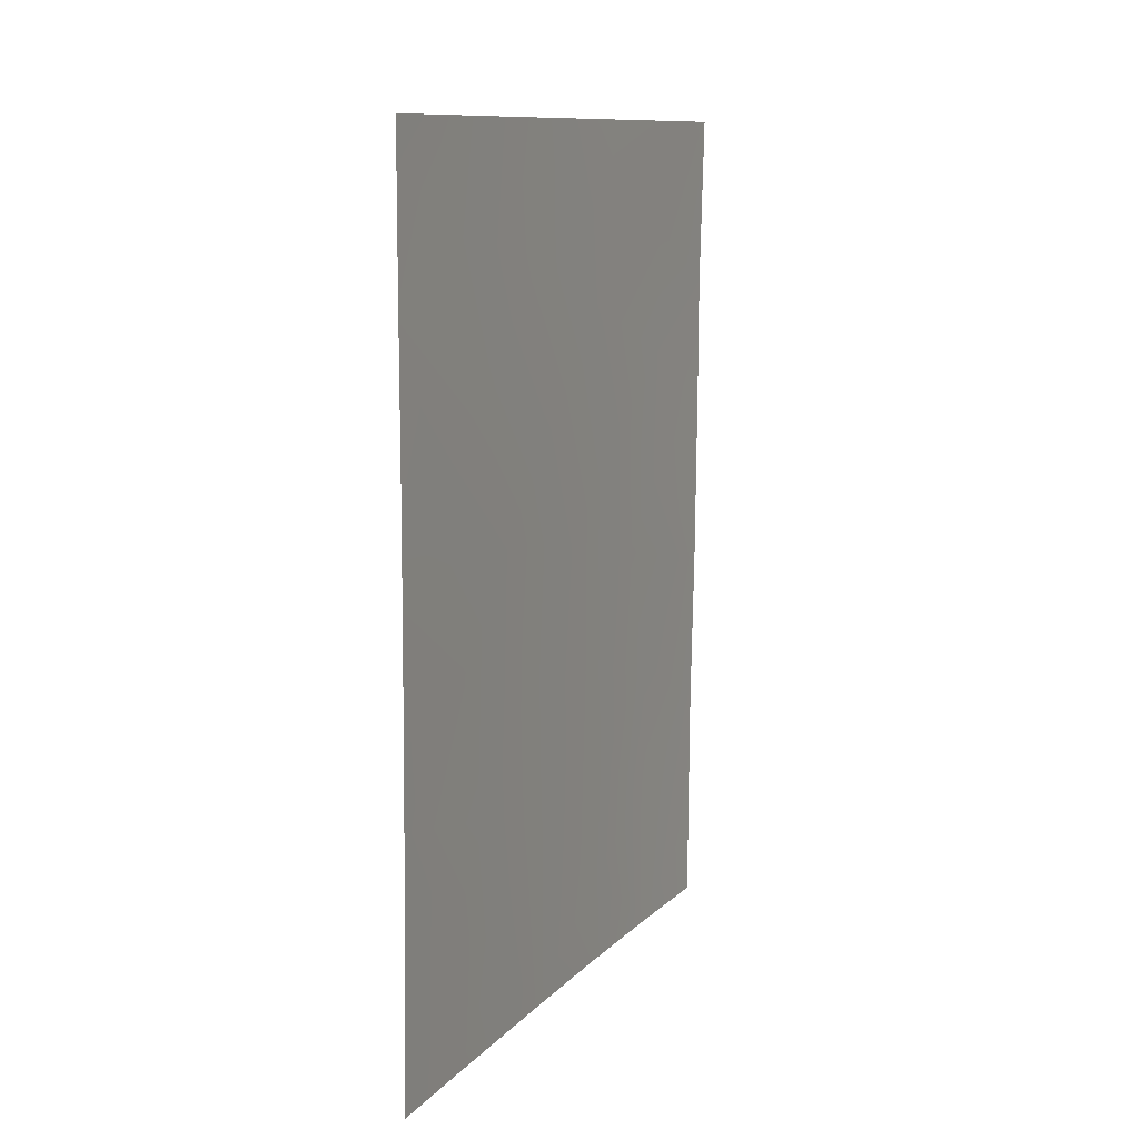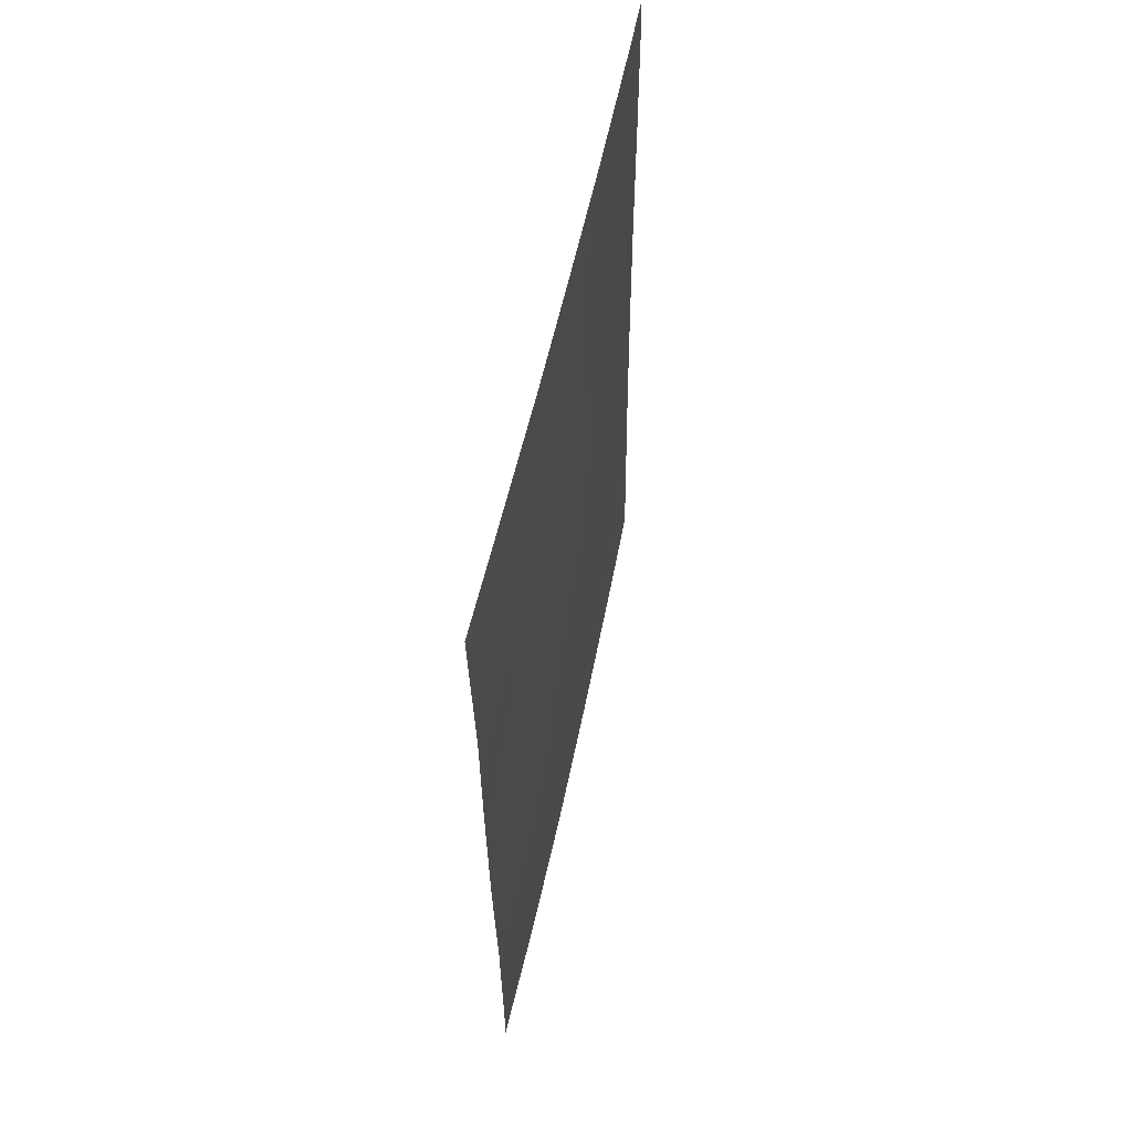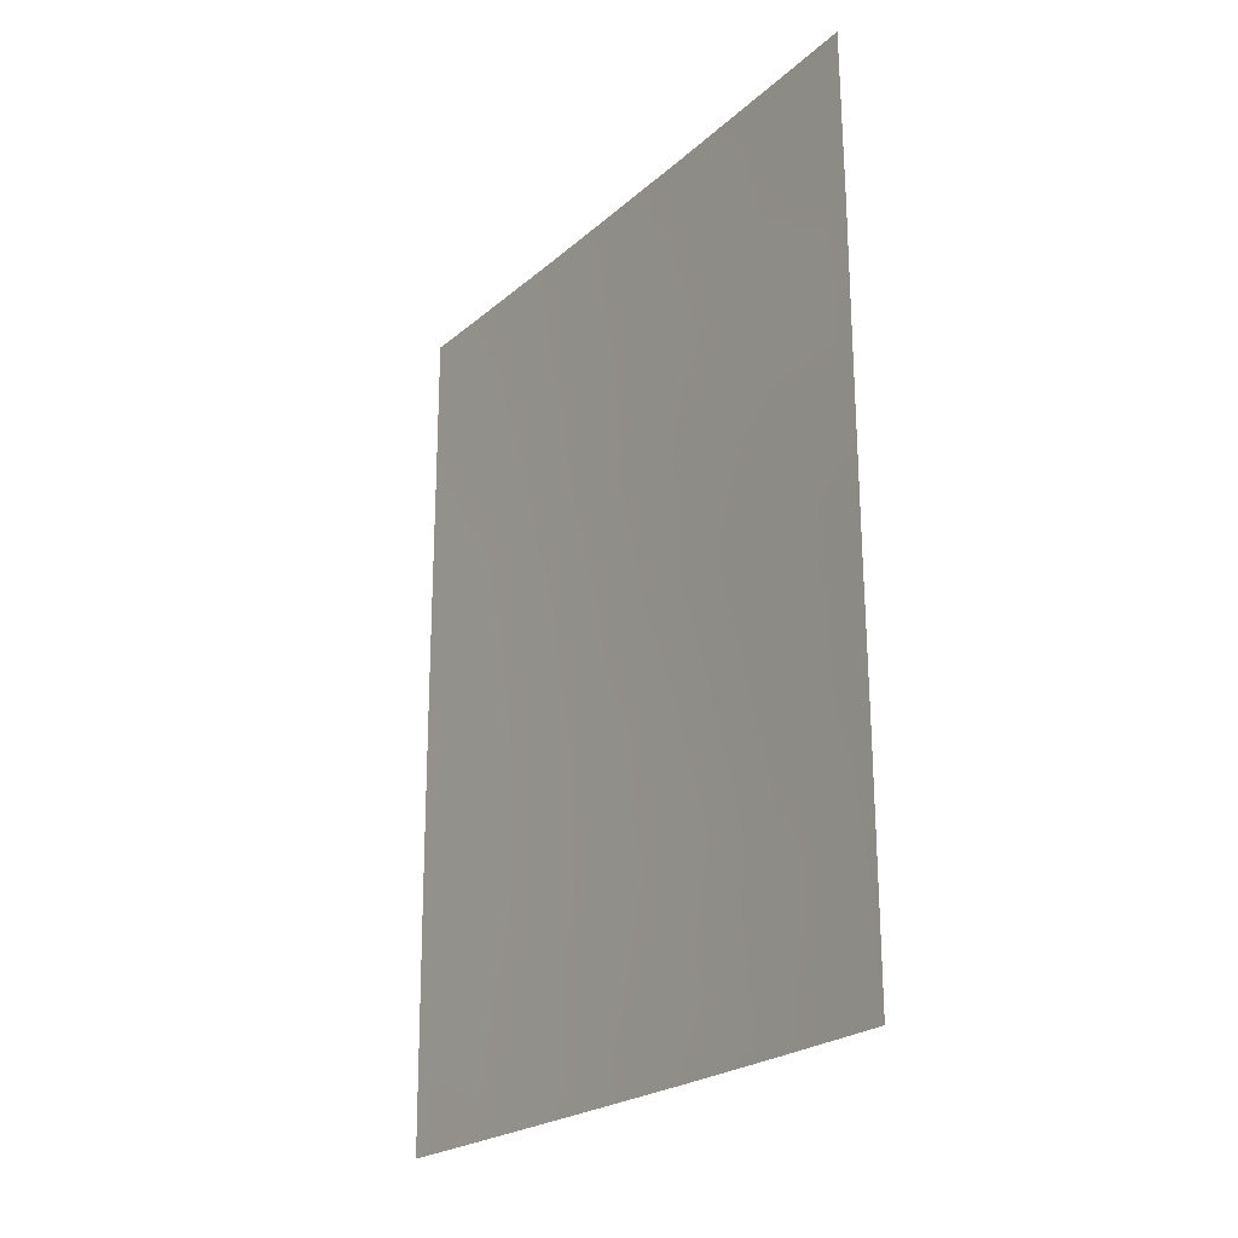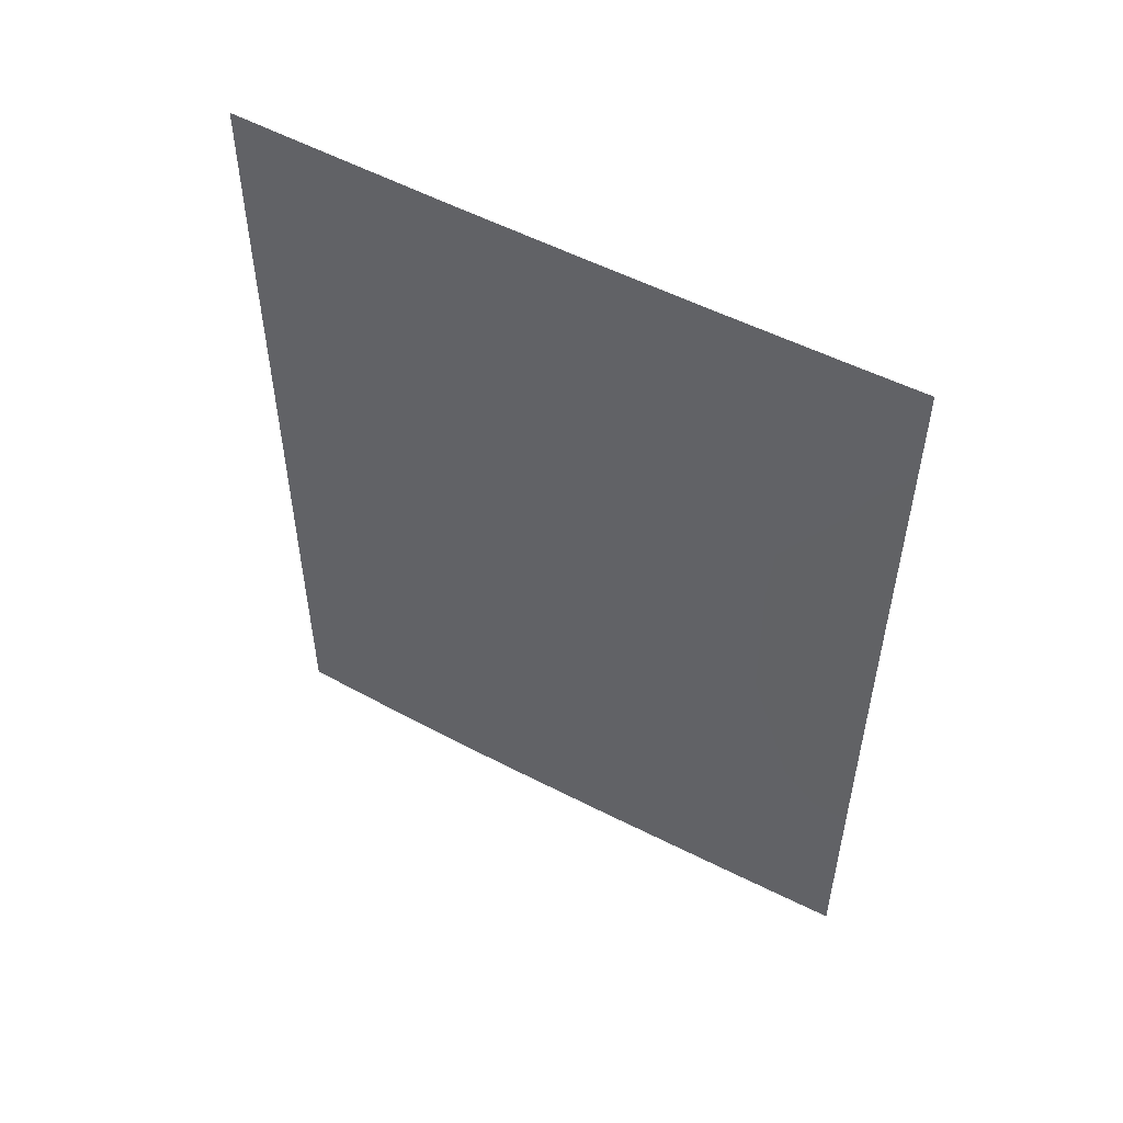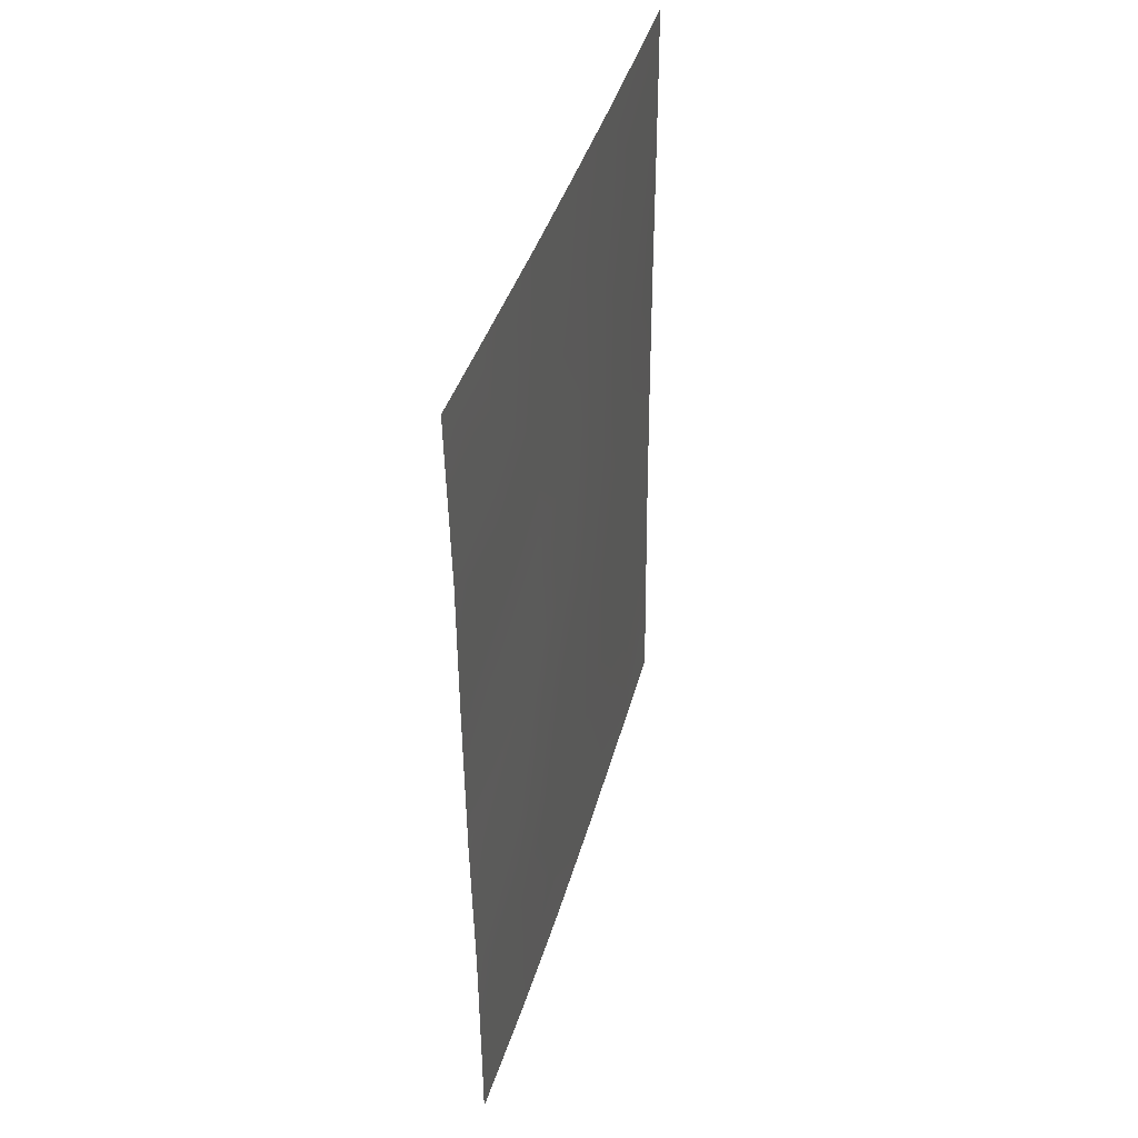
<metadata>
{"format":"obj","ext":"obj","renderer":"f3d","projection":"perspective","resolution":1024,"background":"white","views":[{"elev":11.0,"azim":-125.7,"up":"+Y"},{"elev":58.7,"azim":41.4,"up":"+Y"},{"elev":-22.8,"azim":-5.4,"up":"+Y"},{"elev":53.2,"azim":148.7,"up":"+Y"},{"elev":41.1,"azim":44.9,"up":"+Y"}]}
</metadata>
<code>
v -89.79 38 54.15
v -89.25 44.24 55.19
v -91.71 45.64 51
v -87.1 38 59.02
v -88.72 50 56.28
v -87.17 50 59.13
v -88.8 38 55.89
v -90.9 38 52.25
v -87.14 47.63 59.09
v -90.31 50 53.43
v -91.71 47.74 51
v -91.71 49.51 51
v -91.24 50 51.8
v -91.68 38 50.94
v -91.71 50 51
v -91.02 39.84 52.09
v -87.88 40.13 57.57
v -91.2 45.63 51.85
v -87.14 45.76 59.08
v -87.79 45.07 57.86
v -88.28 43.88 56.92
v -87.89 48.47 57.74
v -91.7 43.69 50.99
v -87.1 39.15 59.02
v -87.13 43.37 59.07
v -87.98 42.1 57.42
v -87.11 41.13 59.03
v -89.51 50 54.85
v -90.23 44.64 53.49
v -90.89 48.58 52.4
v -87.87 46.67 57.75
v -89.77 48.23 54.35
v -88.6 45.64 56.4
v -90.58 41.15 52.85
v -87.79 50 57.99
v -91.68 39.29 50.95
v -88.75 47.39 56.17
v -89.56 46.1 54.68
v -90.6 46.76 52.88
v -91.7 41.63 50.98
v -87.91 38 57.49
v -88.96 42.41 55.68
v -89.9 42.62 54.03
v -89.58 40.54 54.56
v -88.65 40.9 56.2
v -90.87 43.19 52.37
v -88.72 49.06 56.24
v -88.75 39.29 56
v -90.35 39.42 53.21
f 30 11 12
f 14 36 8
f 12 15 13
f 42 21 26
f 33 21 2
f 21 20 25
f 32 37 38
f 39 38 29
f 19 25 20
f 23 3 18
f 24 4 41
f 25 27 26
f 27 24 17
f 36 16 8
f 8 16 49
f 10 28 32
f 28 5 47
f 10 32 30
f 30 13 10
f 17 24 41
f 31 9 19
f 42 2 21
f 1 44 48
f 39 30 32
f 33 20 21
f 26 21 25
f 19 20 31
f 31 20 33
f 32 47 37
f 2 38 33
f 18 39 29
f 39 32 38
f 38 37 33
f 29 38 2
f 29 2 43
f 43 2 42
f 22 37 47
f 31 33 37
f 12 13 30
f 40 46 34
f 5 35 47
f 9 22 6
f 46 23 18
f 31 22 9
f 32 28 47
f 44 42 45
f 1 48 7
f 34 16 40
f 34 43 44
f 34 44 49
f 46 40 23
f 44 43 42
f 22 35 6
f 27 17 26
f 34 46 43
f 22 47 35
f 45 17 48
f 26 45 42
f 22 31 37
f 46 29 43
f 44 45 48
f 16 36 40
f 41 48 17
f 34 49 16
f 8 49 1
f 48 41 7
f 30 39 11
f 49 44 1
f 17 45 26
f 18 3 11
f 39 18 11
f 46 18 29

</code>
